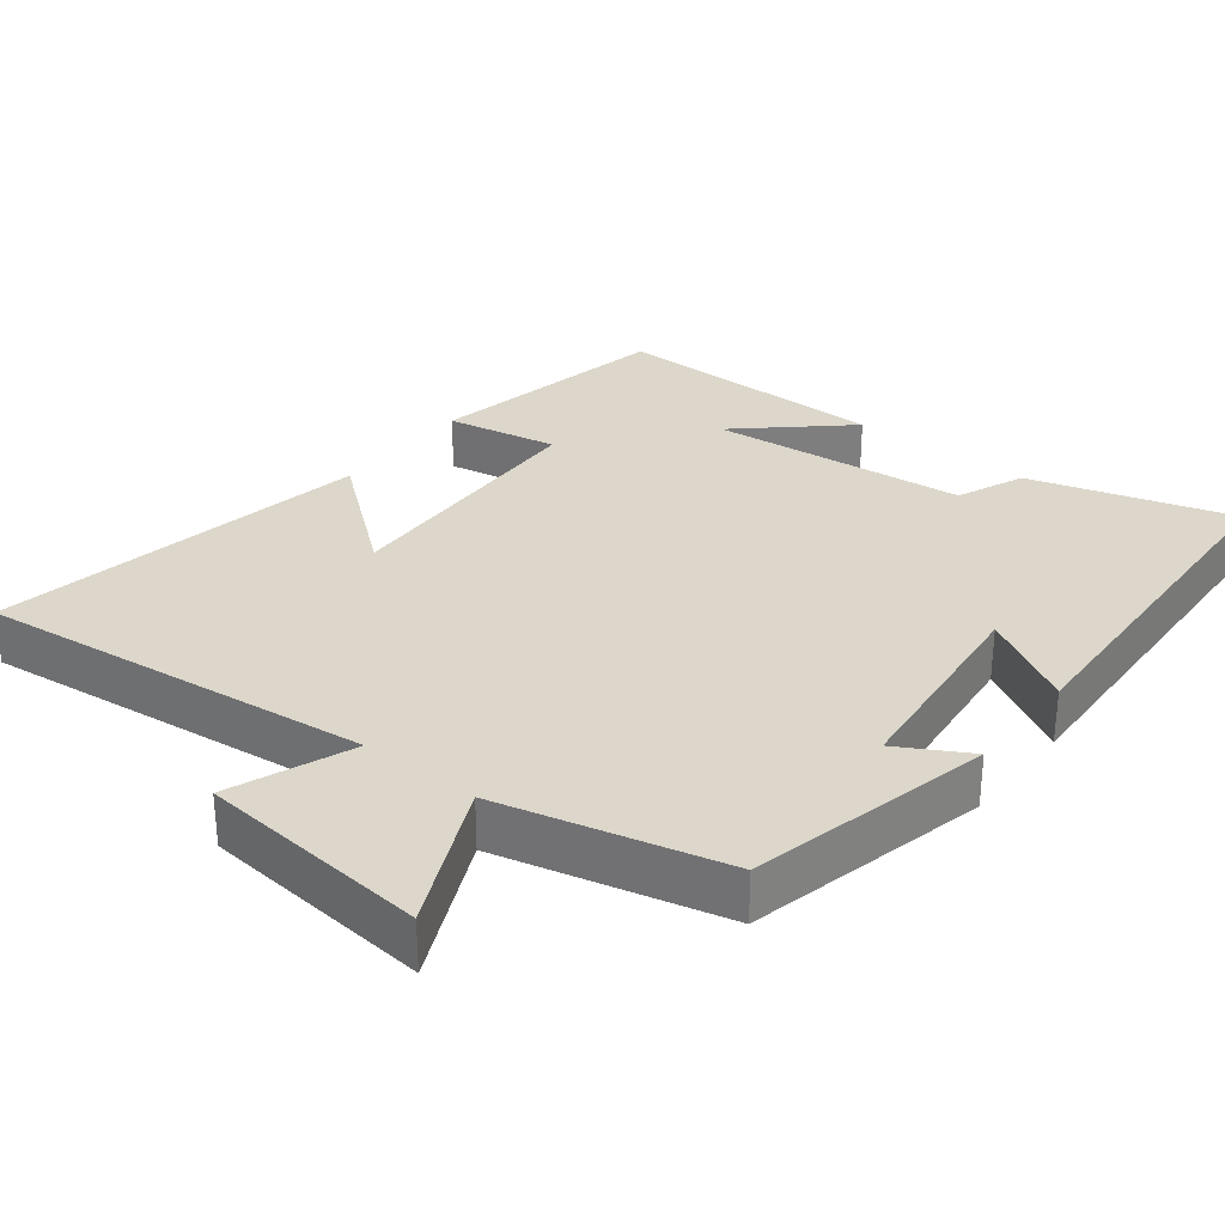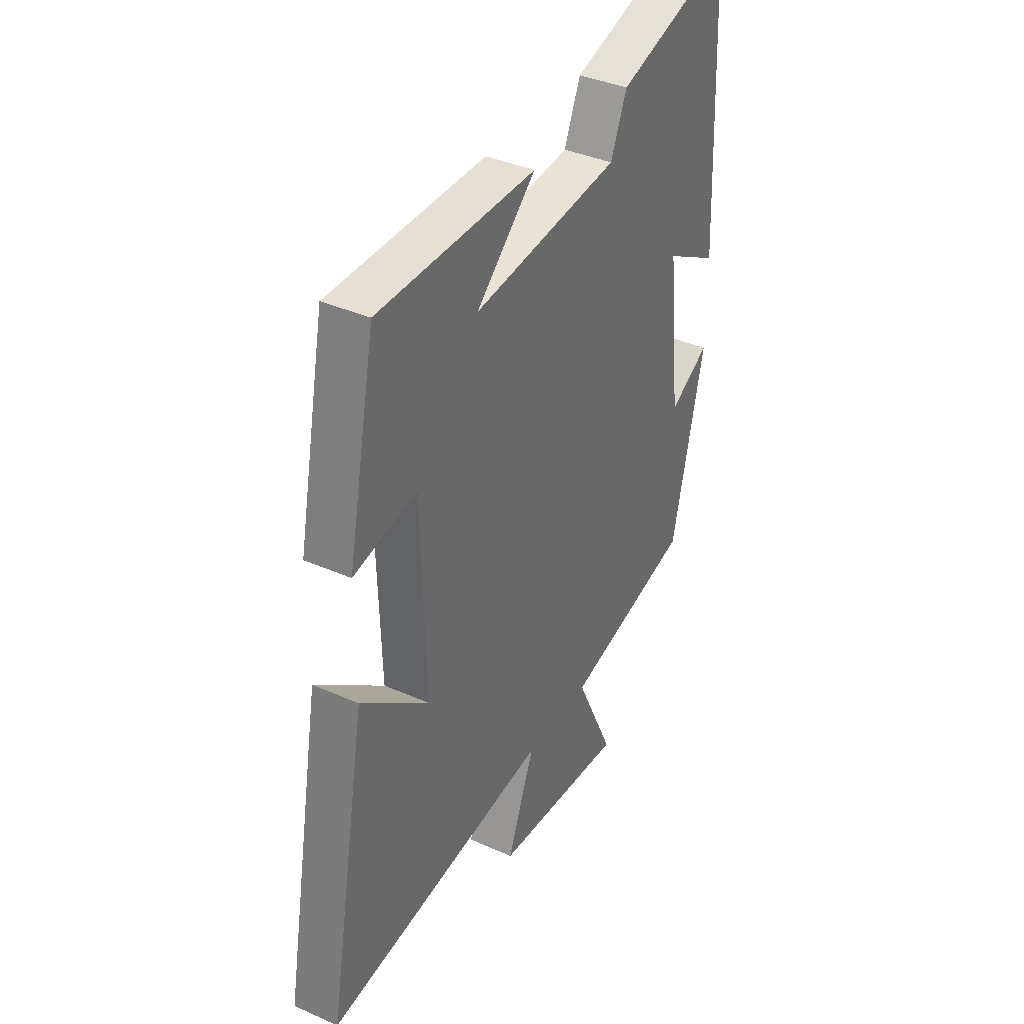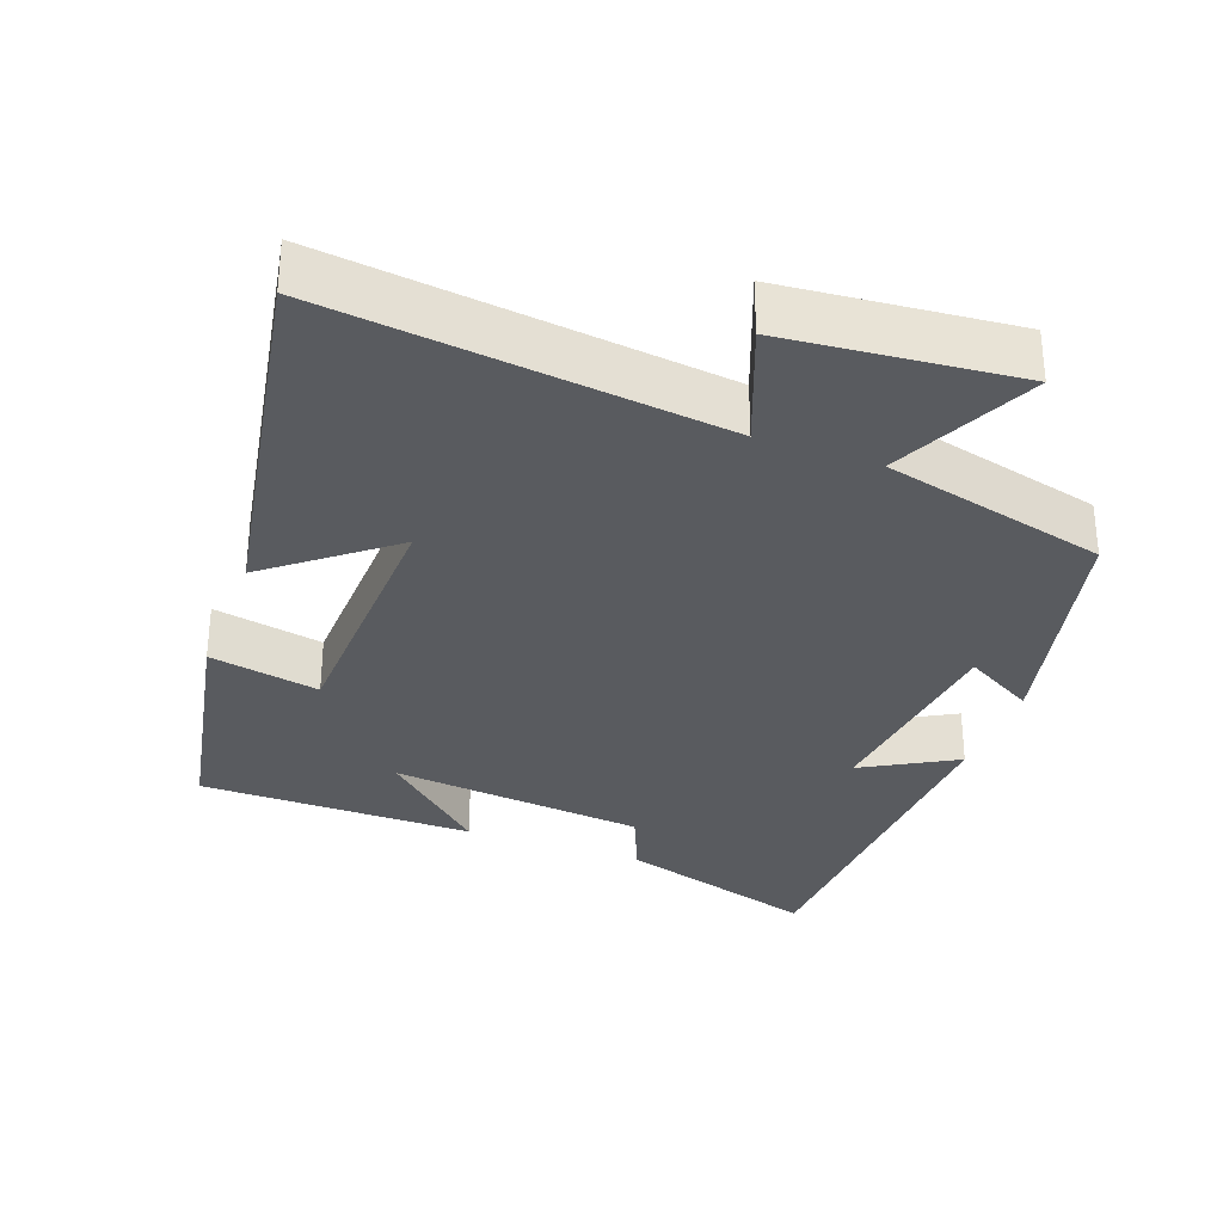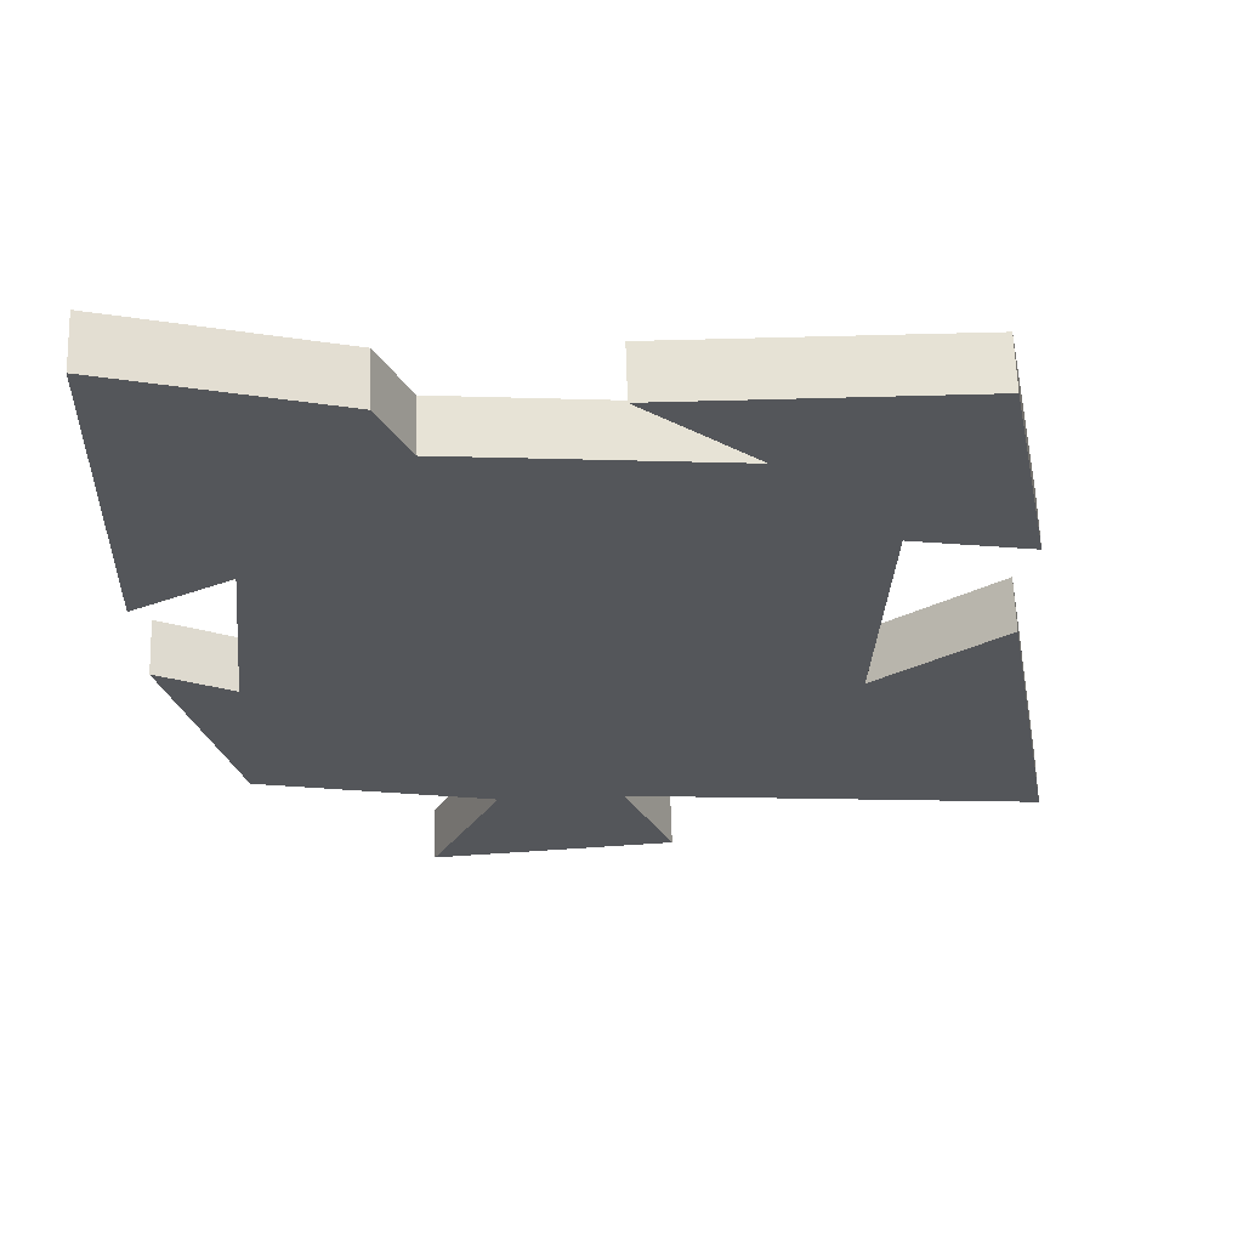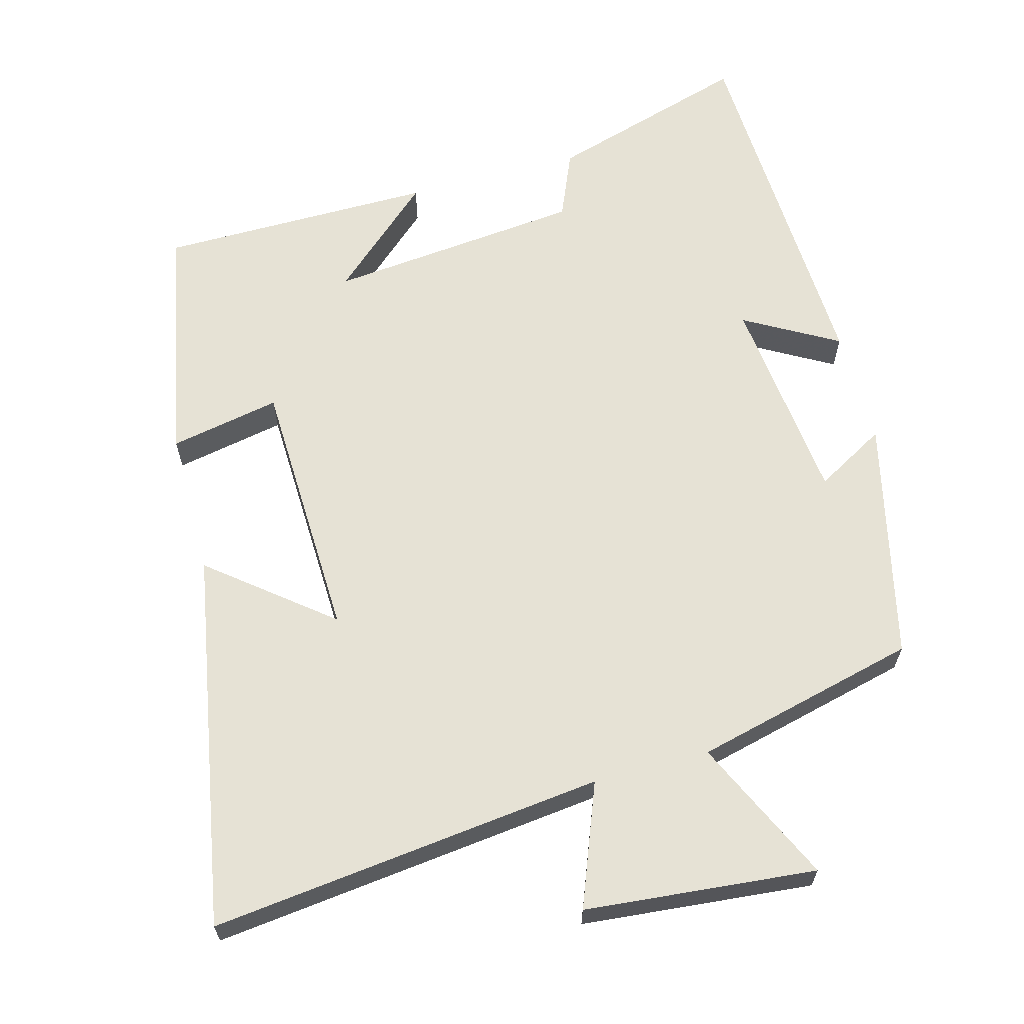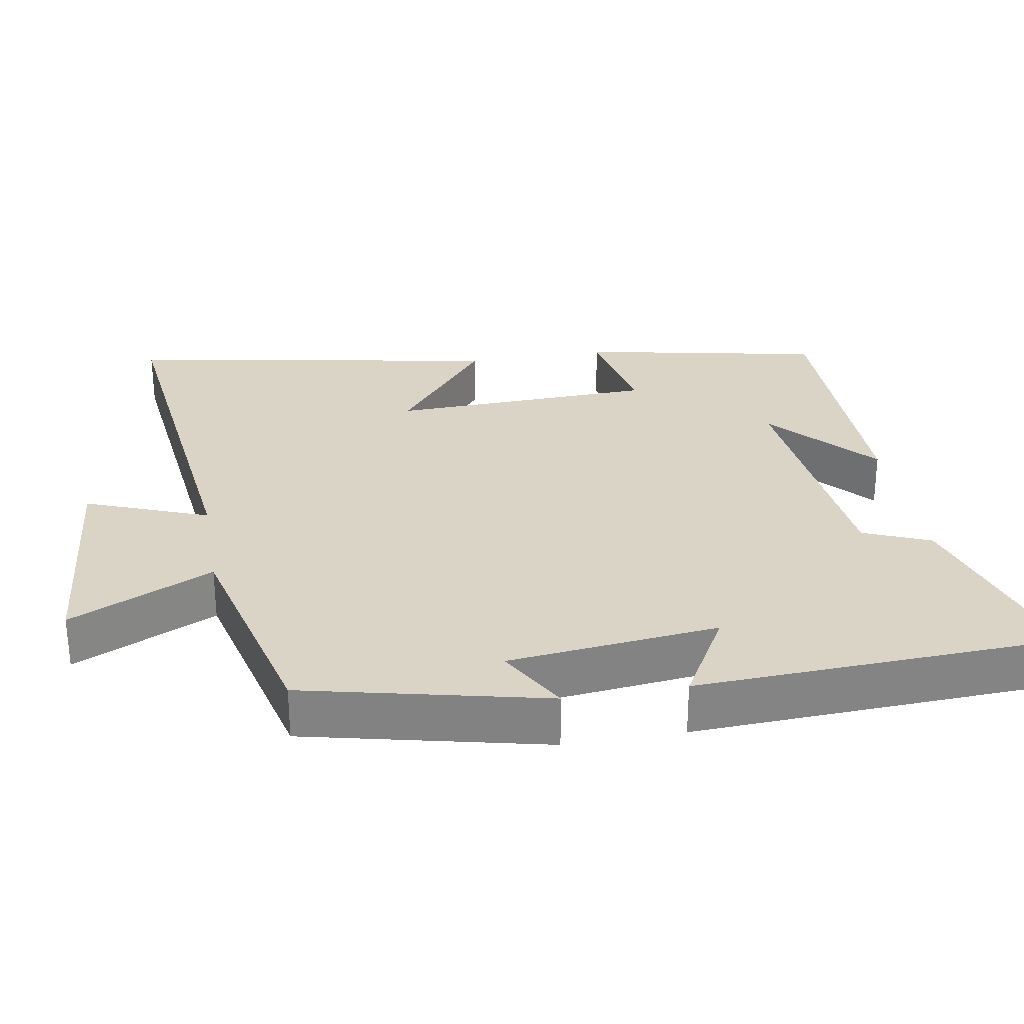
<metadata>
{"format":"obj","ext":"obj","renderer":"f3d","projection":"perspective","resolution":1024,"background":"white","views":[{"elev":30.8,"azim":-141.8,"up":"+Y"},{"elev":38.0,"azim":119.5,"up":"+Z"},{"elev":-32.0,"azim":159.7,"up":"+Y"},{"elev":64.1,"azim":-1.8,"up":"+Z"},{"elev":64.0,"azim":164.9,"up":"+Y"},{"elev":28.9,"azim":-99.8,"up":"+Y"}]}
</metadata>
<code>
v -0.423 0.07 -0.424
v -0.5 0.07 -0.09
v -0.403 0.07 -0.145
v -0.371 0.07 0.147
v -0.5 0.07 0.074
v -0.477 0.07 0.584
v -0.198 0.07 0.5
v -0.159 0.07 0.407
v 0.195 0.07 0.371
v 0.052 0.07 0.5
v 0.433 0.07 0.498
v 0.5 0.07 0.163
v 0.347 0.07 0.193
v 0.335 0.07 -0.173
v 0.5 0.07 -0.041
v 0.594 0.07 -0.563
v 0.049 0.07 -0.5
v 0.114 0.07 -0.669
v -0.206 0.07 -0.699
v -0.113 0.07 -0.5
v -0.423 0 -0.424
v -0.5 0 -0.09
v -0.403 0 -0.145
v -0.371 0 0.147
v -0.5 0 0.074
v -0.477 0 0.584
v -0.198 0 0.5
v -0.159 0 0.407
v 0.195 0 0.371
v 0.052 0 0.5
v 0.433 0 0.498
v 0.5 0 0.163
v 0.347 0 0.193
v 0.335 0 -0.173
v 0.5 0 -0.041
v 0.594 0 -0.563
v 0.049 0 -0.5
v 0.114 0 -0.669
v -0.206 0 -0.699
v -0.113 0 -0.5
f 17 18 19 20
f 1 2 3
f 20 1 3
f 17 20 3
f 14 15 16 17
f 17 3 4
f 14 17 4
f 13 14 4
f 11 12 13
f 9 10 11
f 9 11 13
f 8 9 13 4
f 6 7 8
f 5 6 8
f 4 5 8
f 40 39 38 37
f 23 22 21
f 23 21 40
f 23 40 37
f 37 36 35 34
f 24 23 37
f 24 37 34
f 24 34 33
f 33 32 31
f 31 30 29
f 33 31 29
f 24 33 29 28
f 28 27 26
f 28 26 25
f 28 25 24
f 1 21 22 2
f 2 22 23 3
f 3 23 24 4
f 4 24 25 5
f 5 25 26 6
f 6 26 27 7
f 7 27 28 8
f 8 28 29 9
f 9 29 30 10
f 10 30 31 11
f 11 31 32 12
f 12 32 33 13
f 13 33 34 14
f 14 34 35 15
f 15 35 36 16
f 16 36 37 17
f 17 37 38 18
f 18 38 39 19
f 19 39 40 20
f 20 40 21 1

</code>
